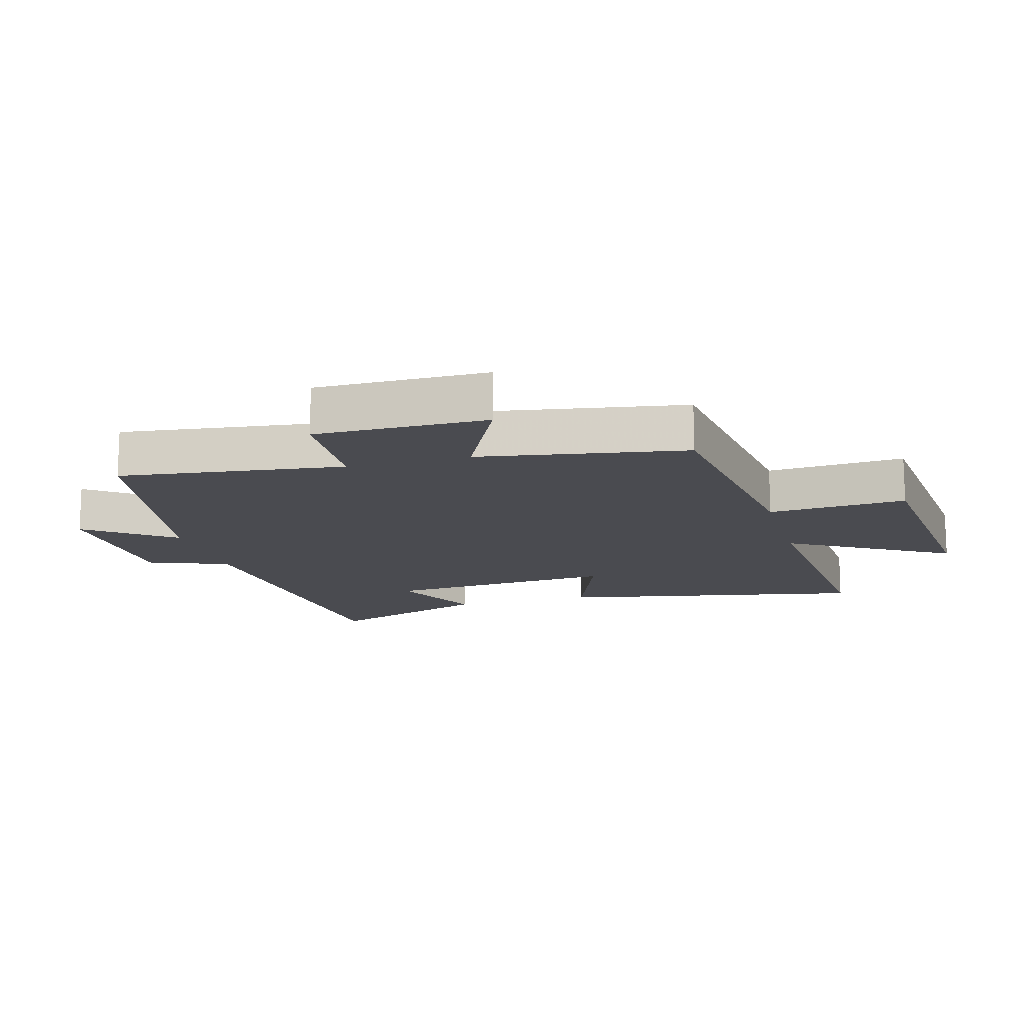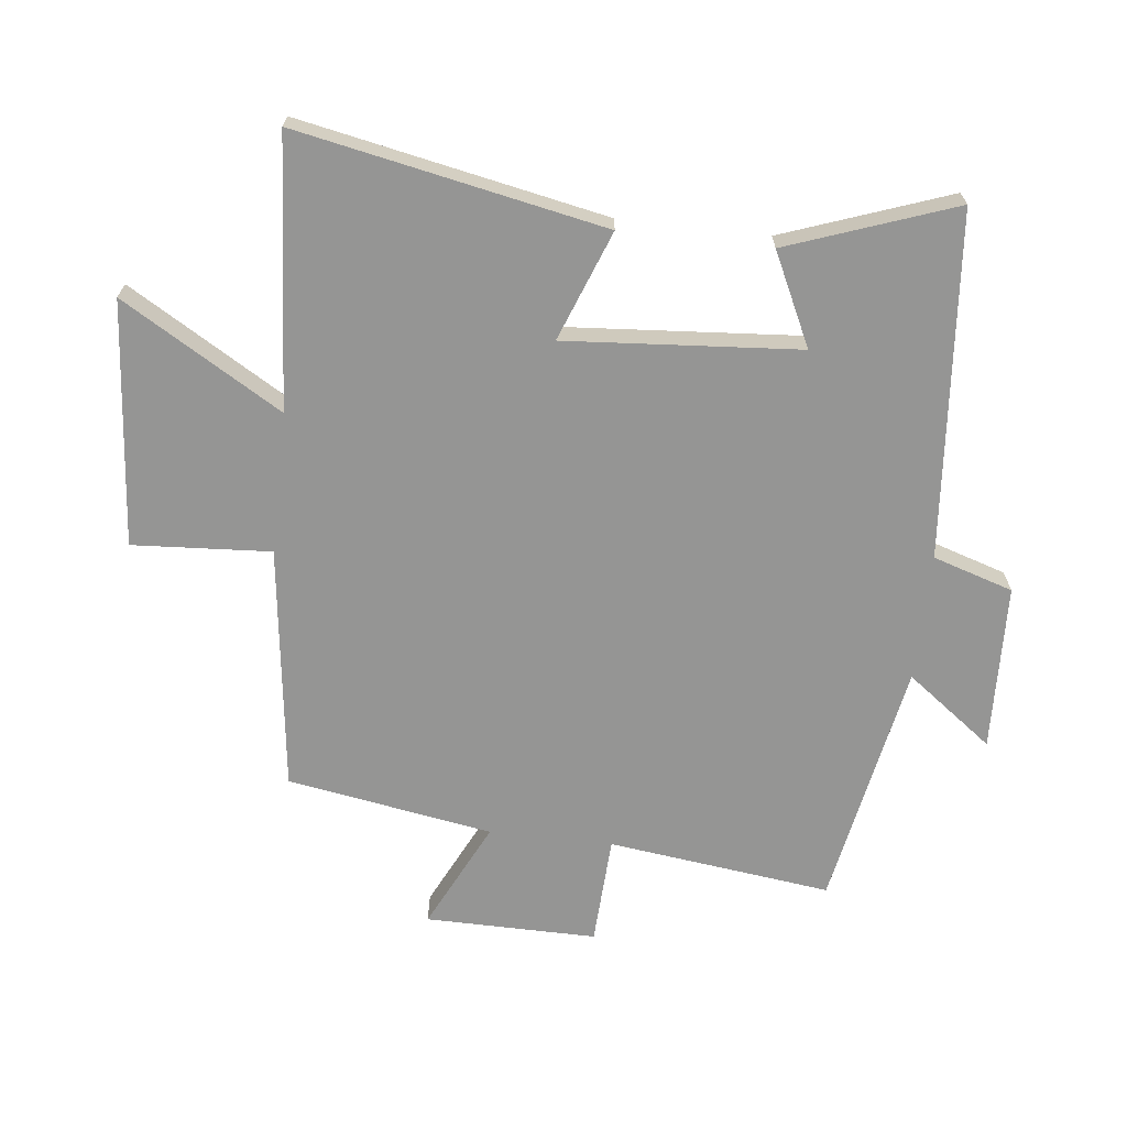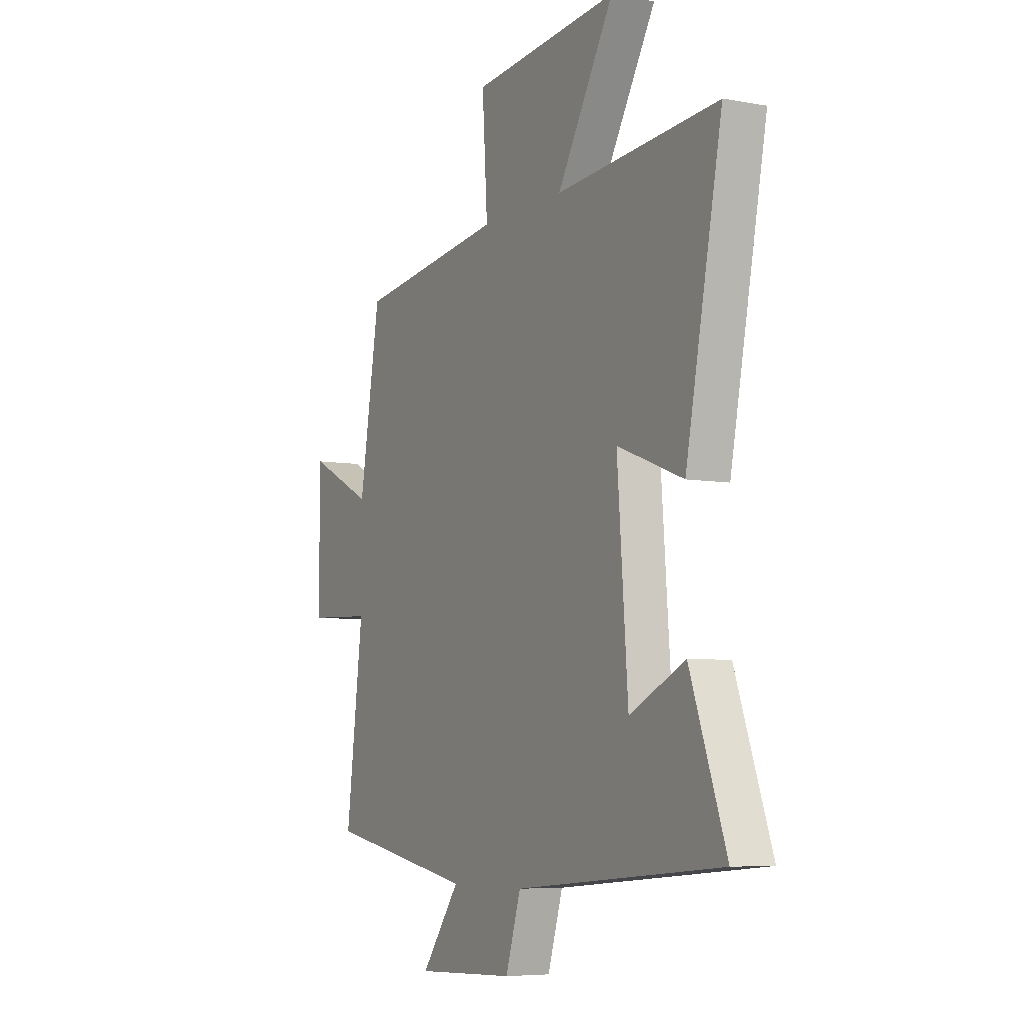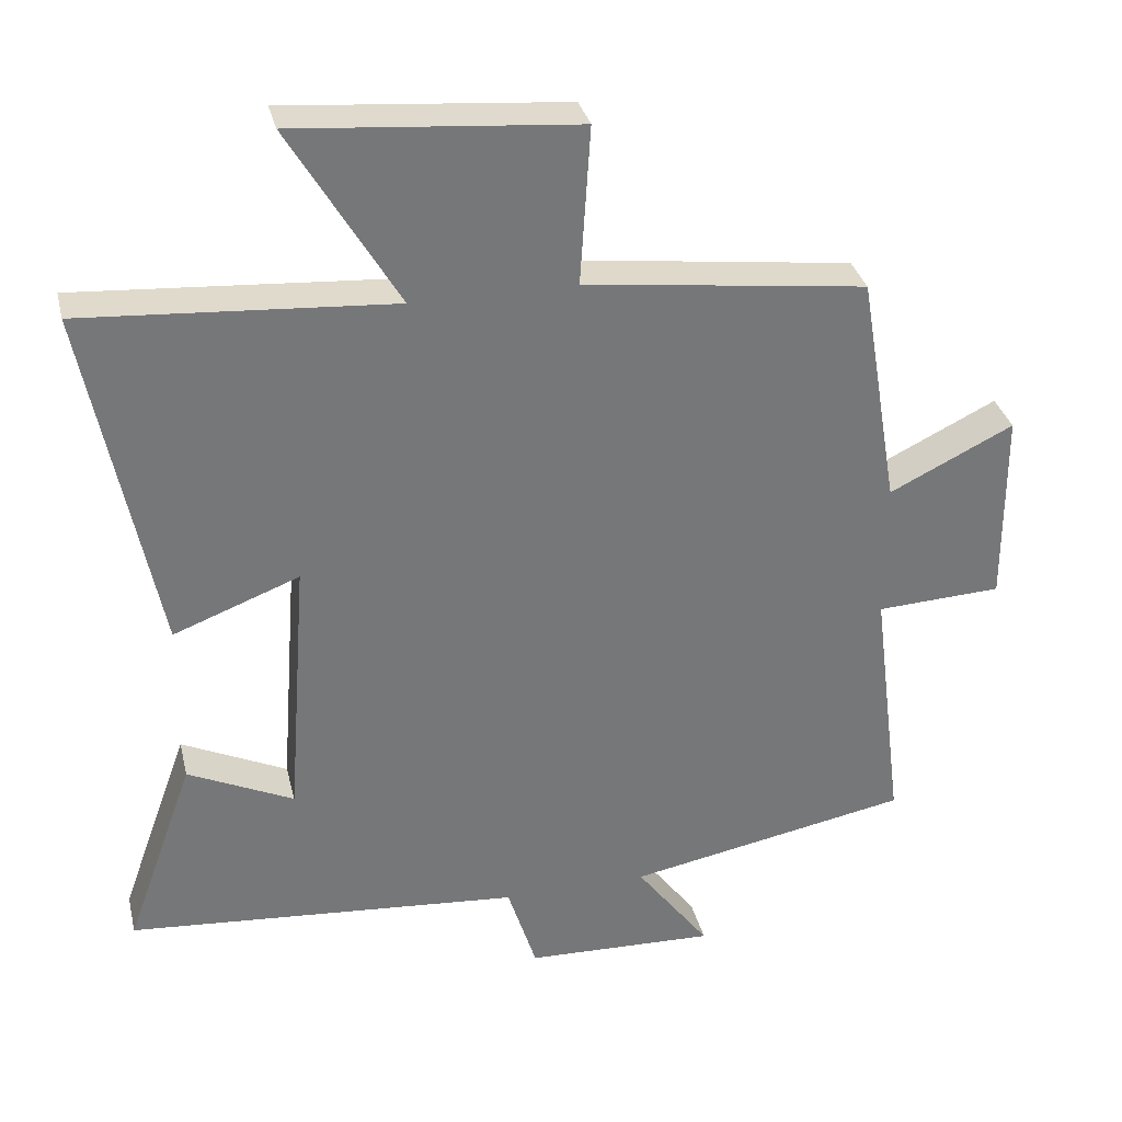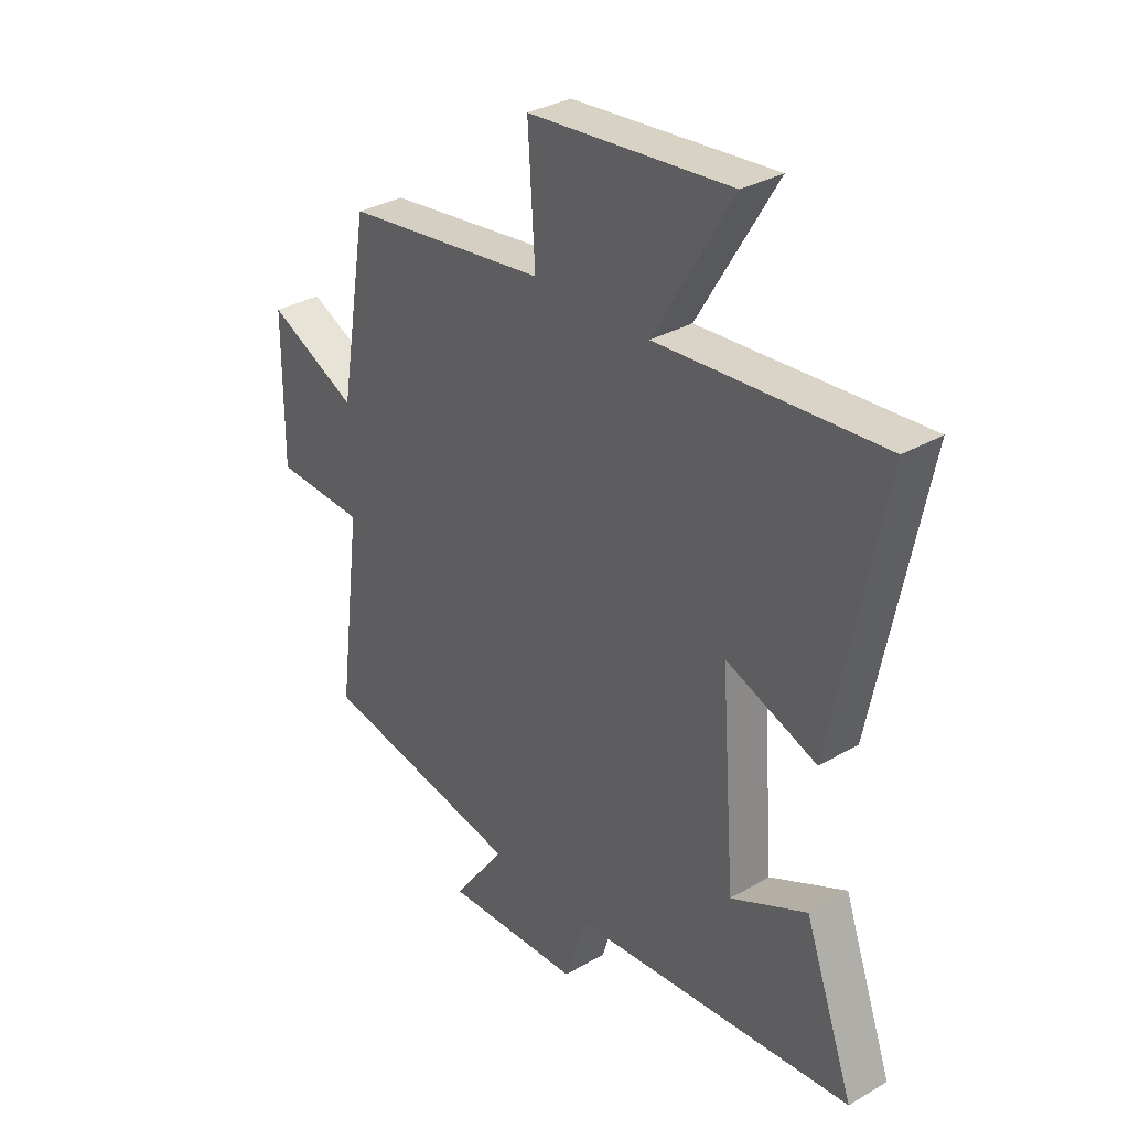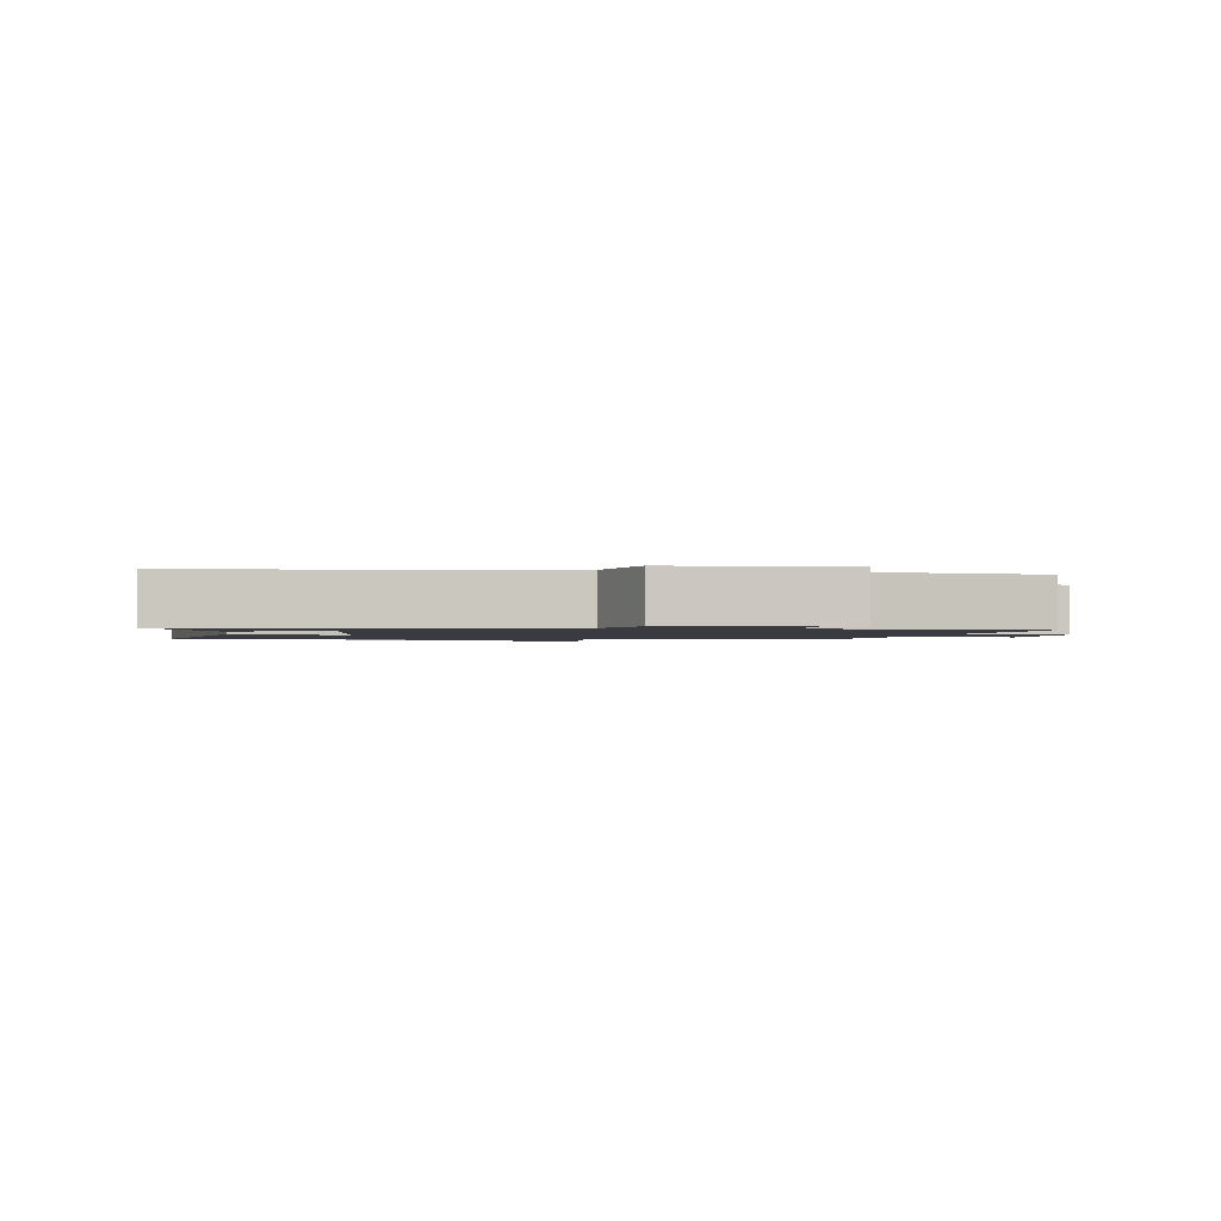
<metadata>
{"format":"obj","ext":"obj","renderer":"f3d","projection":"perspective","resolution":1024,"background":"white","views":[{"elev":-14.5,"azim":-74.3,"up":"+Y"},{"elev":-67.4,"azim":83.5,"up":"+Y"},{"elev":-6.5,"azim":61.5,"up":"+Z"},{"elev":33.3,"azim":166.6,"up":"+Z"},{"elev":32.5,"azim":51.0,"up":"+Z"},{"elev":-1.4,"azim":172.7,"up":"+Y"}]}
</metadata>
<code>
v -0.545 0.07 -0.427
v -0.5 0.07 -0.072
v -0.674 0.07 -0.064
v -0.672 0.07 0.208
v -0.5 0.07 0.124
v -0.445 0.07 0.45
v -0.055 0.07 0.5
v -0.069 0.07 0.719
v 0.319 0.07 0.753
v 0.169 0.07 0.5
v 0.596 0.07 0.531
v 0.5 0.07 0.045
v 0.326 0.07 0.111
v 0.354 0.07 -0.259
v 0.5 0.07 -0.189
v 0.595 0.07 -0.453
v 0.049 0.07 -0.5
v 0.009 0.07 -0.627
v -0.255 0.07 -0.637
v -0.153 0.07 -0.5
v -0.545 0 -0.427
v -0.5 0 -0.072
v -0.674 0 -0.064
v -0.672 0 0.208
v -0.5 0 0.124
v -0.445 0 0.45
v -0.055 0 0.5
v -0.069 0 0.719
v 0.319 0 0.753
v 0.169 0 0.5
v 0.596 0 0.531
v 0.5 0 0.045
v 0.326 0 0.111
v 0.354 0 -0.259
v 0.5 0 -0.189
v 0.595 0 -0.453
v 0.049 0 -0.5
v 0.009 0 -0.627
v -0.255 0 -0.637
v -0.153 0 -0.5
f 17 18 19 20
f 17 20 1 2
f 14 15 16 17
f 13 14 17 2
f 10 11 12 13
f 10 13 2 3
f 7 8 9 10
f 5 6 7 10
f 5 10 3
f 3 4 5
f 40 39 38 37
f 22 21 40 37
f 37 36 35 34
f 22 37 34 33
f 33 32 31 30
f 23 22 33 30
f 30 29 28 27
f 30 27 26 25
f 23 30 25
f 25 24 23
f 1 21 22 2
f 2 22 23 3
f 3 23 24 4
f 4 24 25 5
f 5 25 26 6
f 6 26 27 7
f 7 27 28 8
f 8 28 29 9
f 9 29 30 10
f 10 30 31 11
f 11 31 32 12
f 12 32 33 13
f 13 33 34 14
f 14 34 35 15
f 15 35 36 16
f 16 36 37 17
f 17 37 38 18
f 18 38 39 19
f 19 39 40 20
f 20 40 21 1

</code>
